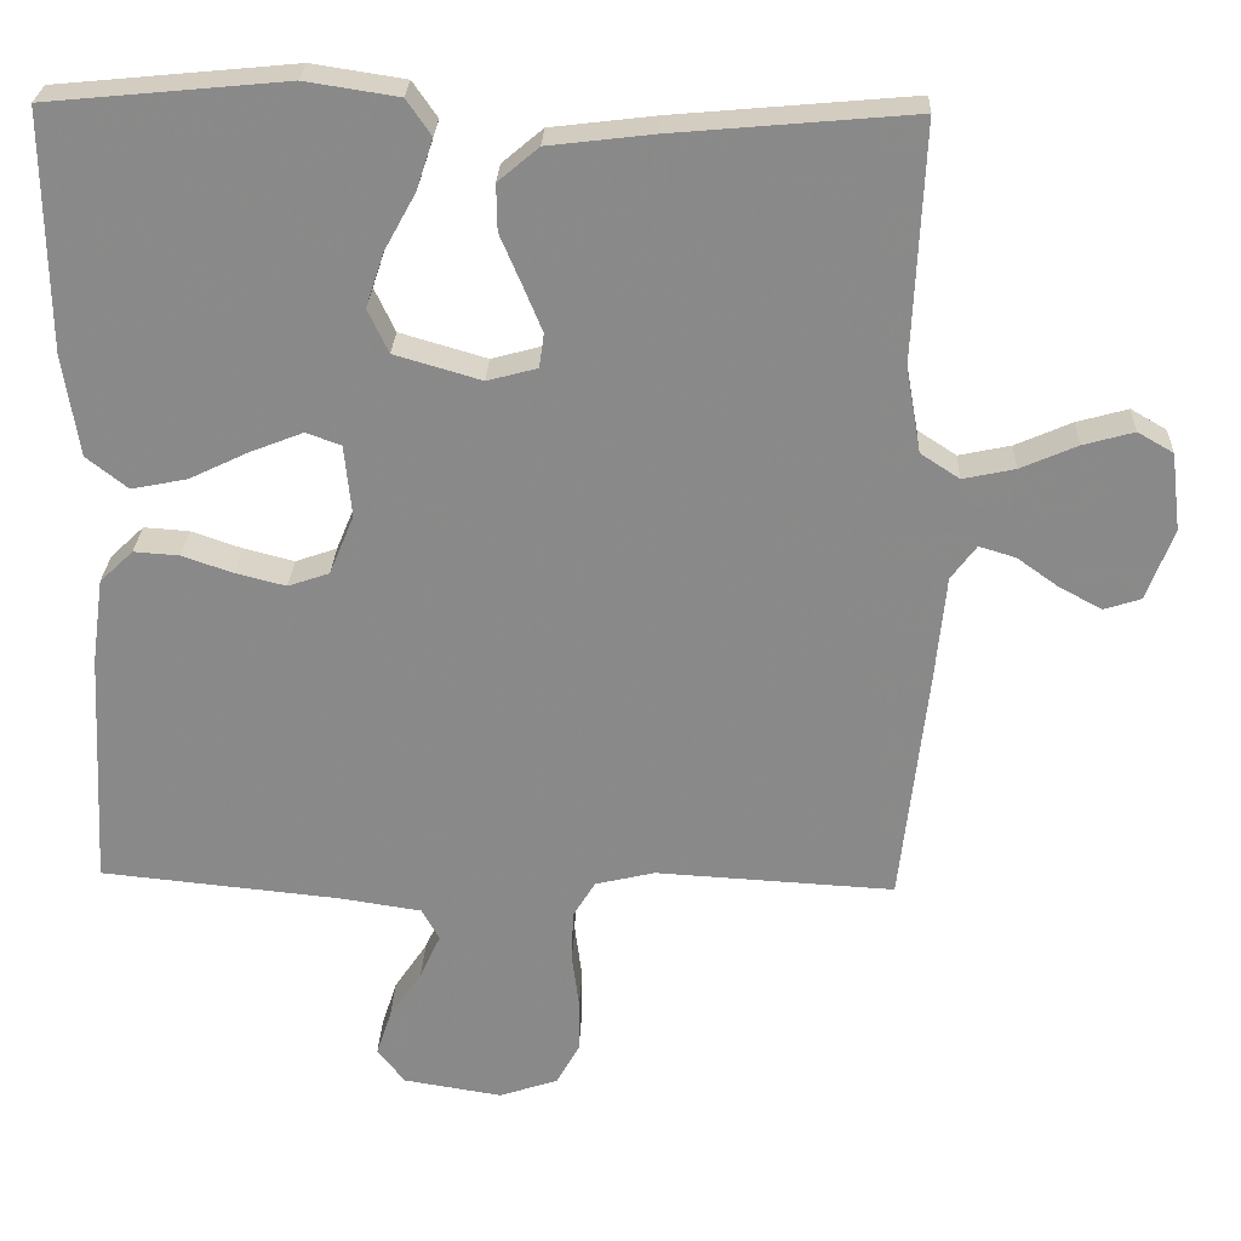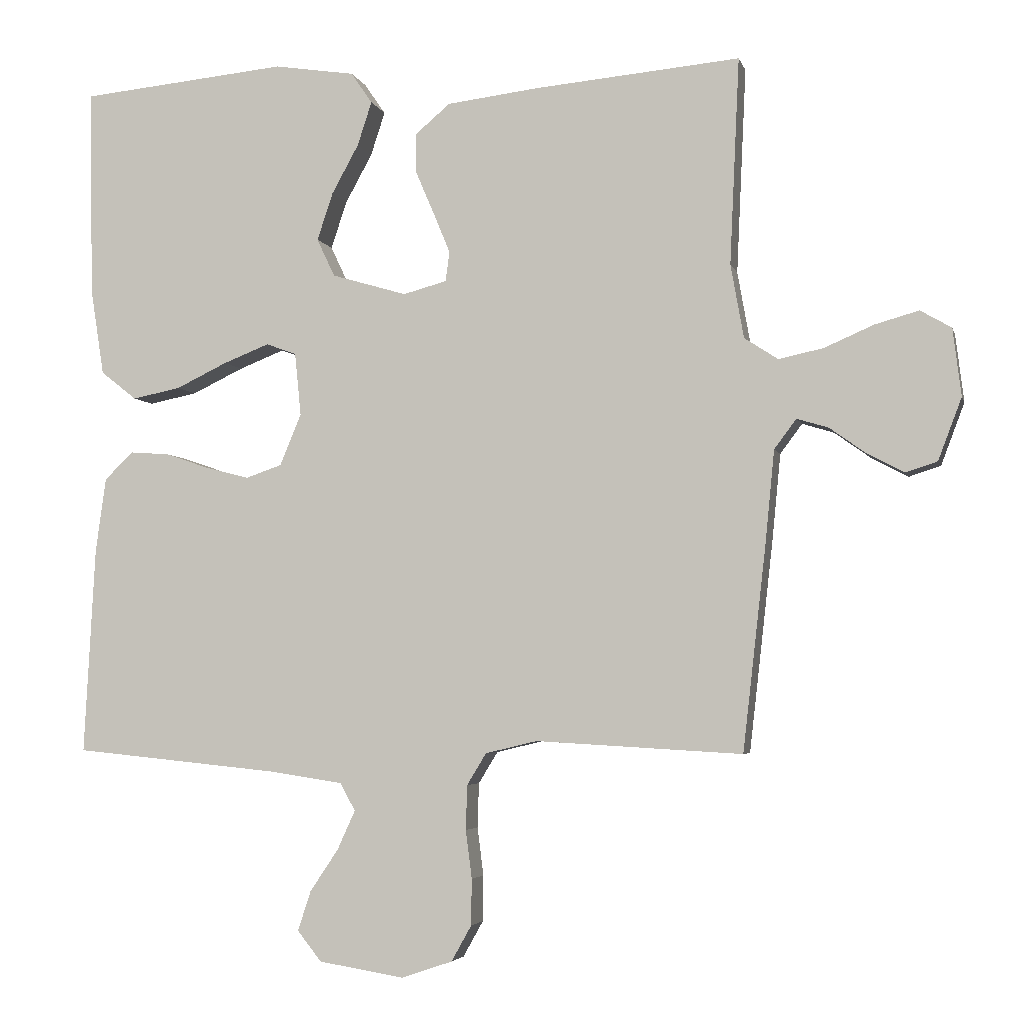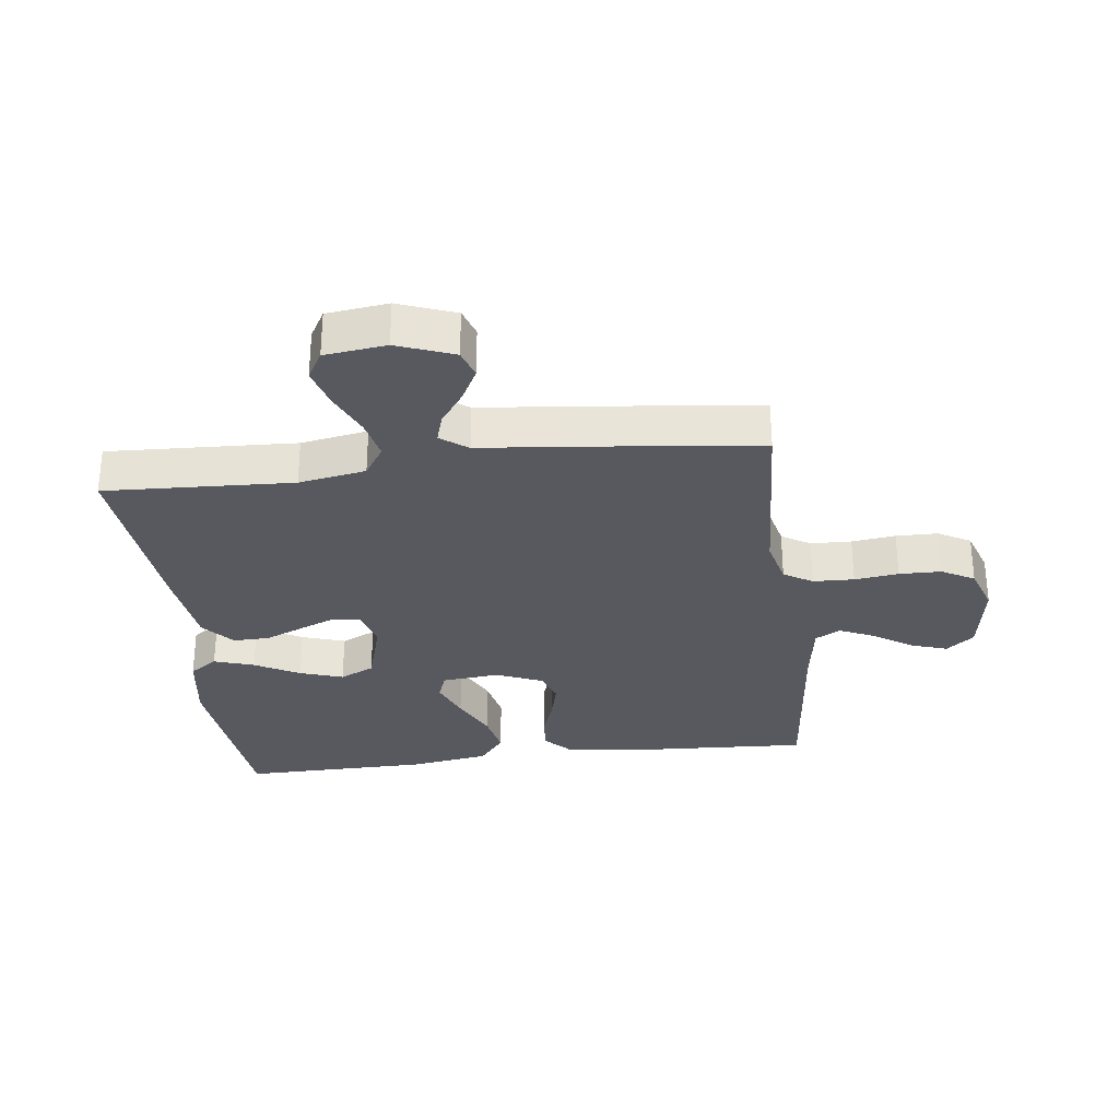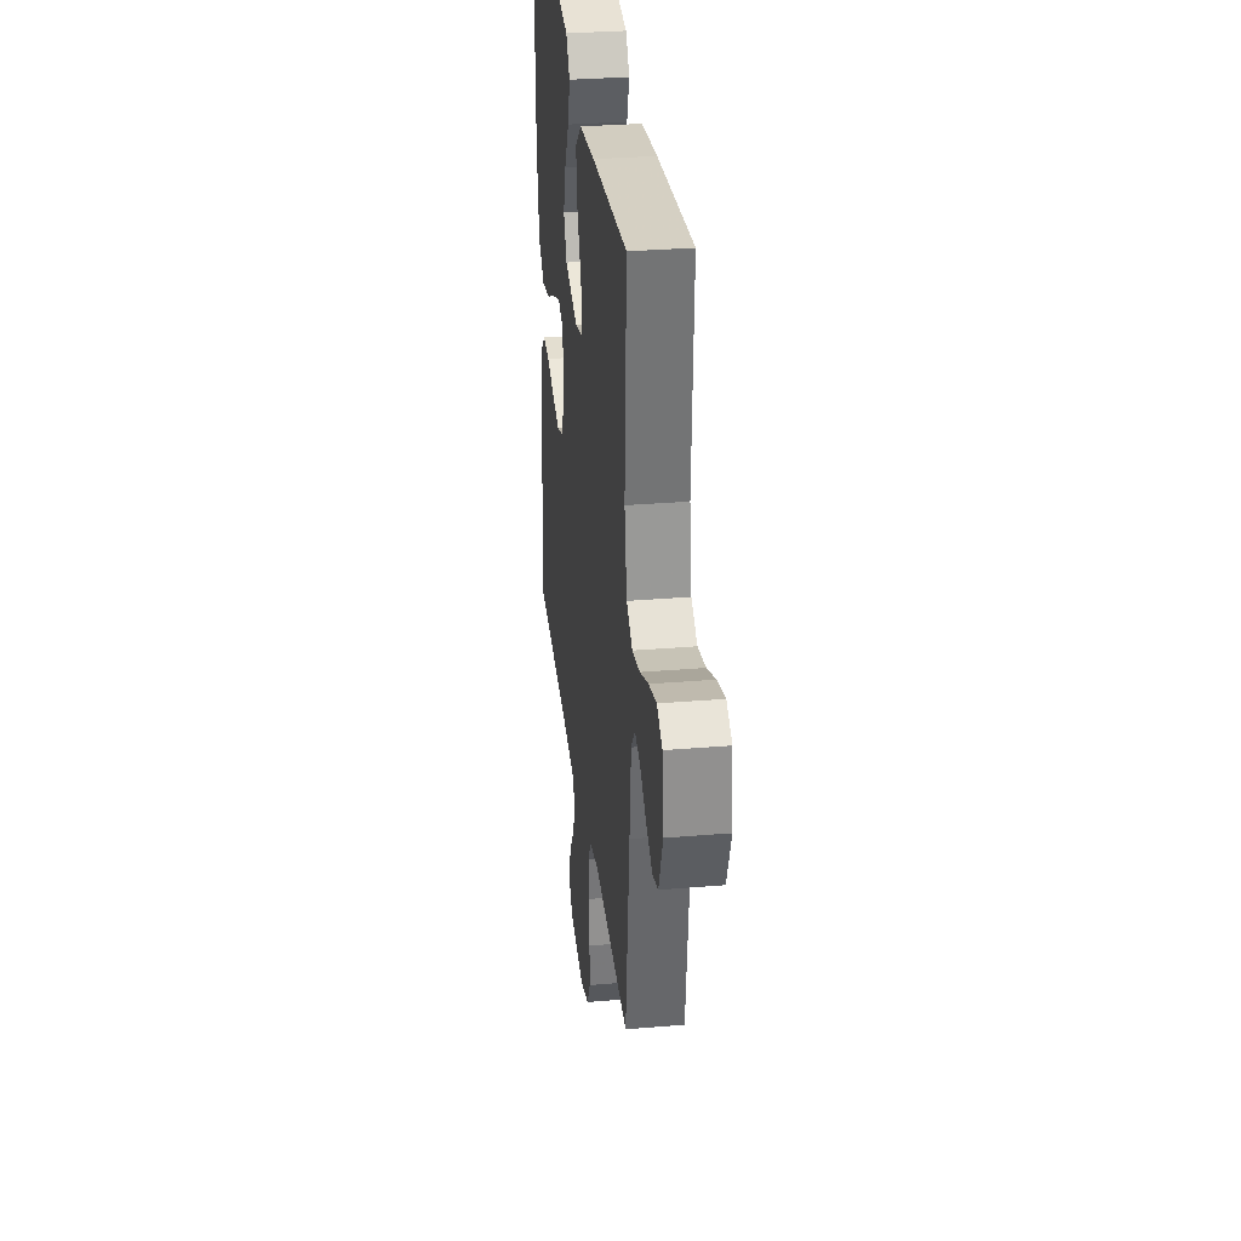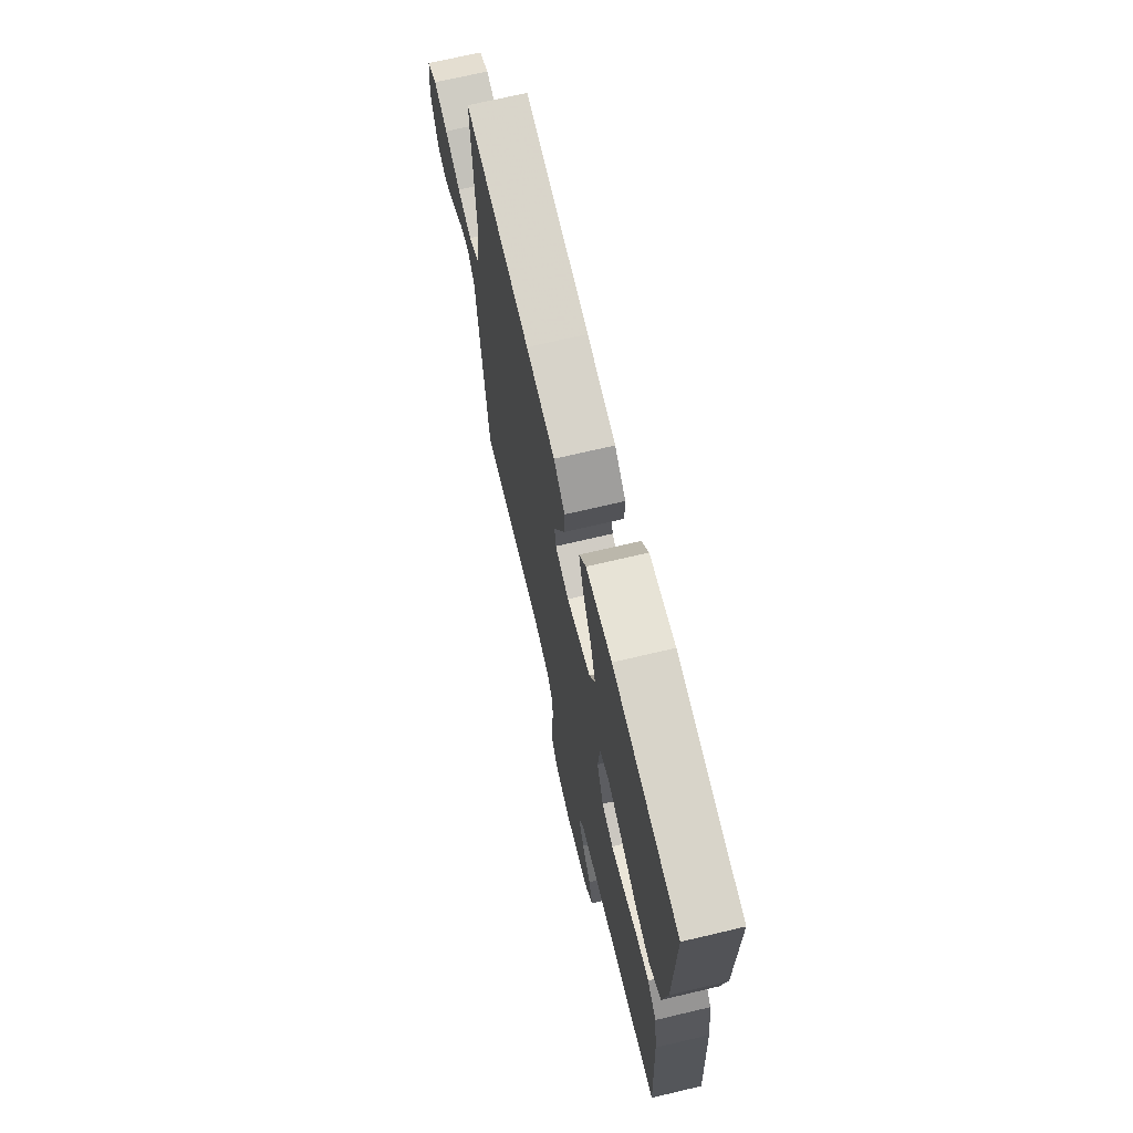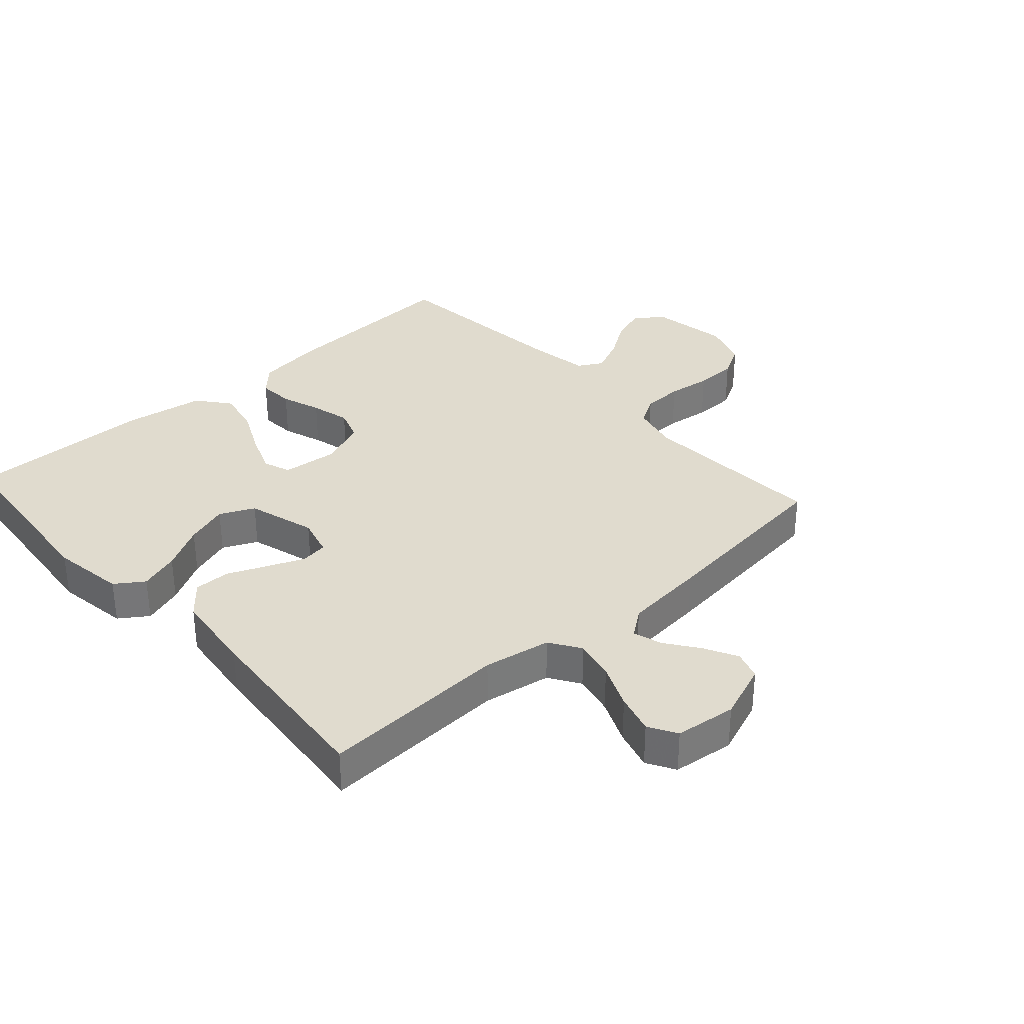
<metadata>
{"format":"obj","ext":"obj","renderer":"f3d","projection":"perspective","resolution":1024,"background":"white","views":[{"elev":26.4,"azim":2.3,"up":"+Z"},{"elev":-4.1,"azim":13.3,"up":"+Z"},{"elev":-30.3,"azim":97.1,"up":"+Y"},{"elev":31.7,"azim":83.2,"up":"+Z"},{"elev":70.0,"azim":-103.3,"up":"+Z"},{"elev":33.6,"azim":48.0,"up":"+Y"}]}
</metadata>
<code>
v 0.5 0.07 -0.5
v 0.2 0.07 -0.483
v 0.125 0.07 -0.501
v 0.097 0.07 -0.547
v 0.095 0.07 -0.612
v 0.104 0.07 -0.682
v 0.103 0.07 -0.749
v 0.074 0.07 -0.801
v 0 0.07 -0.826
v -0.124 0.07 -0.806
v -0.159 0.07 -0.762
v -0.14 0.07 -0.704
v -0.099 0.07 -0.643
v -0.073 0.07 -0.586
v -0.095 0.07 -0.546
v -0.2 0.07 -0.53
v -0.5 0.07 -0.5
v -0.484 0.07 -0.2
v -0.469 0.07 -0.091
v -0.427 0.07 -0.051
v -0.37 0.07 -0.055
v -0.306 0.07 -0.077
v -0.243 0.07 -0.093
v -0.191 0.07 -0.075
v -0.16 0.07 0
v -0.169 0.07 0.091
v -0.213 0.07 0.107
v -0.279 0.07 0.081
v -0.354 0.07 0.045
v -0.424 0.07 0.031
v -0.476 0.07 0.072
v -0.496 0.07 0.2
v -0.5 0.07 0.5
v -0.2 0.07 0.529
v -0.083 0.07 0.511
v -0.052 0.07 0.466
v -0.073 0.07 0.402
v -0.112 0.07 0.331
v -0.135 0.07 0.262
v -0.109 0.07 0.207
v 0 0.07 0.175
v 0.063 0.07 0.192
v 0.069 0.07 0.235
v 0.045 0.07 0.293
v 0.018 0.07 0.356
v 0.017 0.07 0.414
v 0.068 0.07 0.457
v 0.2 0.07 0.473
v 0.5 0.07 0.5
v 0.486 0.07 0.2
v 0.505 0.07 0.093
v 0.554 0.07 0.061
v 0.619 0.07 0.075
v 0.69 0.07 0.106
v 0.754 0.07 0.124
v 0.799 0.07 0.098
v 0.811 0.07 0
v 0.777 0.07 -0.09
v 0.731 0.07 -0.105
v 0.678 0.07 -0.077
v 0.625 0.07 -0.039
v 0.579 0.07 -0.025
v 0.547 0.07 -0.068
v 0.534 0.07 -0.2
v 0.5 0 -0.5
v 0.2 0 -0.483
v 0.125 0 -0.501
v 0.097 0 -0.547
v 0.095 0 -0.612
v 0.104 0 -0.682
v 0.103 0 -0.749
v 0.074 0 -0.801
v 0 0 -0.826
v -0.124 0 -0.806
v -0.159 0 -0.762
v -0.14 0 -0.704
v -0.099 0 -0.643
v -0.073 0 -0.586
v -0.095 0 -0.546
v -0.2 0 -0.53
v -0.5 0 -0.5
v -0.484 0 -0.2
v -0.469 0 -0.091
v -0.427 0 -0.051
v -0.37 0 -0.055
v -0.306 0 -0.077
v -0.243 0 -0.093
v -0.191 0 -0.075
v -0.16 0 0
v -0.169 0 0.091
v -0.213 0 0.107
v -0.279 0 0.081
v -0.354 0 0.045
v -0.424 0 0.031
v -0.476 0 0.072
v -0.496 0 0.2
v -0.5 0 0.5
v -0.2 0 0.529
v -0.083 0 0.511
v -0.052 0 0.466
v -0.073 0 0.402
v -0.112 0 0.331
v -0.135 0 0.262
v -0.109 0 0.207
v 0 0 0.175
v 0.063 0 0.192
v 0.069 0 0.235
v 0.045 0 0.293
v 0.018 0 0.356
v 0.017 0 0.414
v 0.068 0 0.457
v 0.2 0 0.473
v 0.5 0 0.5
v 0.486 0 0.2
v 0.505 0 0.093
v 0.554 0 0.061
v 0.619 0 0.075
v 0.69 0 0.106
v 0.754 0 0.124
v 0.799 0 0.098
v 0.811 0 0
v 0.777 0 -0.09
v 0.731 0 -0.105
v 0.678 0 -0.077
v 0.625 0 -0.039
v 0.579 0 -0.025
v 0.547 0 -0.068
v 0.534 0 -0.2
f 63 64 1 2
f 62 63 2 3
f 59 60 61
f 58 59 61
f 57 58 61
f 56 57 61
f 55 56 61
f 54 55 61
f 53 54 61
f 52 53 61 62
f 51 52 62 3
f 48 49 50
f 47 48 50
f 46 47 50
f 45 46 50
f 44 45 50
f 43 44 50 51
f 42 43 51 3
f 36 37 38
f 35 36 38
f 34 35 38
f 33 34 38
f 32 33 38
f 31 32 38
f 30 31 38
f 29 30 38
f 28 29 38
f 27 28 38 39
f 26 27 39 40
f 20 21 22
f 19 20 22
f 18 19 22
f 17 18 22
f 16 17 22
f 15 16 22 23
f 14 15 23 24
f 11 12 13
f 10 11 13
f 9 10 13
f 8 9 13
f 7 8 13
f 6 7 13
f 5 6 13
f 4 5 13 14
f 14 24 25
f 4 14 25
f 3 4 25
f 42 3 25
f 41 42 25
f 25 26 40 41
f 66 65 128 127
f 67 66 127 126
f 125 124 123
f 125 123 122
f 125 122 121
f 125 121 120
f 125 120 119
f 125 119 118
f 125 118 117
f 126 125 117 116
f 67 126 116 115
f 114 113 112
f 114 112 111
f 114 111 110
f 114 110 109
f 114 109 108
f 115 114 108 107
f 67 115 107 106
f 102 101 100
f 102 100 99
f 102 99 98
f 102 98 97
f 102 97 96
f 102 96 95
f 102 95 94
f 102 94 93
f 102 93 92
f 103 102 92 91
f 104 103 91 90
f 86 85 84
f 86 84 83
f 86 83 82
f 86 82 81
f 86 81 80
f 87 86 80 79
f 88 87 79 78
f 77 76 75
f 77 75 74
f 77 74 73
f 77 73 72
f 77 72 71
f 77 71 70
f 77 70 69
f 78 77 69 68
f 89 88 78
f 89 78 68
f 89 68 67
f 89 67 106
f 89 106 105
f 105 104 90 89
f 1 65 66 2
f 2 66 67 3
f 3 67 68 4
f 4 68 69 5
f 5 69 70 6
f 6 70 71 7
f 7 71 72 8
f 8 72 73 9
f 9 73 74 10
f 10 74 75 11
f 11 75 76 12
f 12 76 77 13
f 13 77 78 14
f 14 78 79 15
f 15 79 80 16
f 16 80 81 17
f 17 81 82 18
f 18 82 83 19
f 19 83 84 20
f 20 84 85 21
f 21 85 86 22
f 22 86 87 23
f 23 87 88 24
f 24 88 89 25
f 25 89 90 26
f 26 90 91 27
f 27 91 92 28
f 28 92 93 29
f 29 93 94 30
f 30 94 95 31
f 31 95 96 32
f 32 96 97 33
f 33 97 98 34
f 34 98 99 35
f 35 99 100 36
f 36 100 101 37
f 37 101 102 38
f 38 102 103 39
f 39 103 104 40
f 40 104 105 41
f 41 105 106 42
f 42 106 107 43
f 43 107 108 44
f 44 108 109 45
f 45 109 110 46
f 46 110 111 47
f 47 111 112 48
f 48 112 113 49
f 49 113 114 50
f 50 114 115 51
f 51 115 116 52
f 52 116 117 53
f 53 117 118 54
f 54 118 119 55
f 55 119 120 56
f 56 120 121 57
f 57 121 122 58
f 58 122 123 59
f 59 123 124 60
f 60 124 125 61
f 61 125 126 62
f 62 126 127 63
f 63 127 128 64
f 64 128 65 1

</code>
